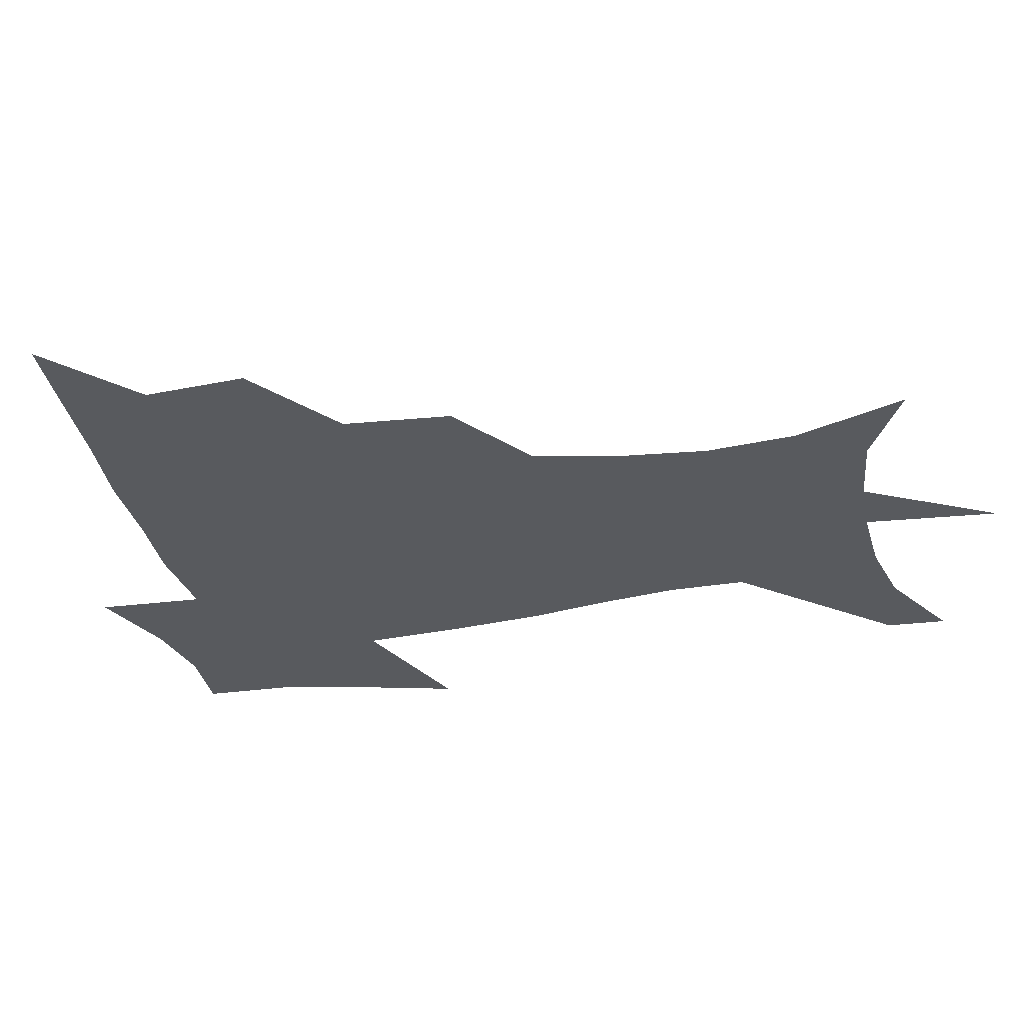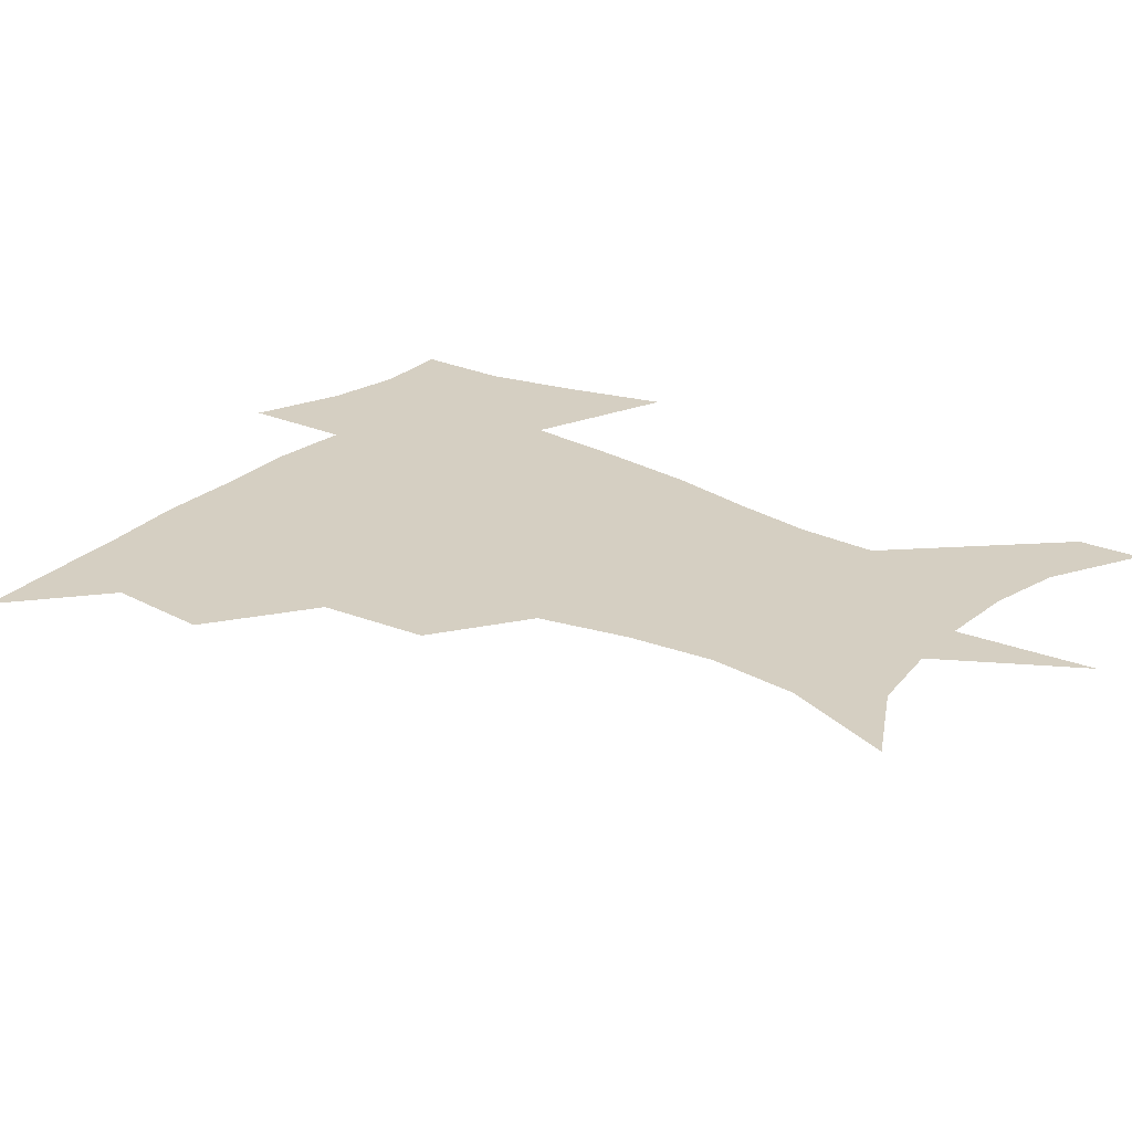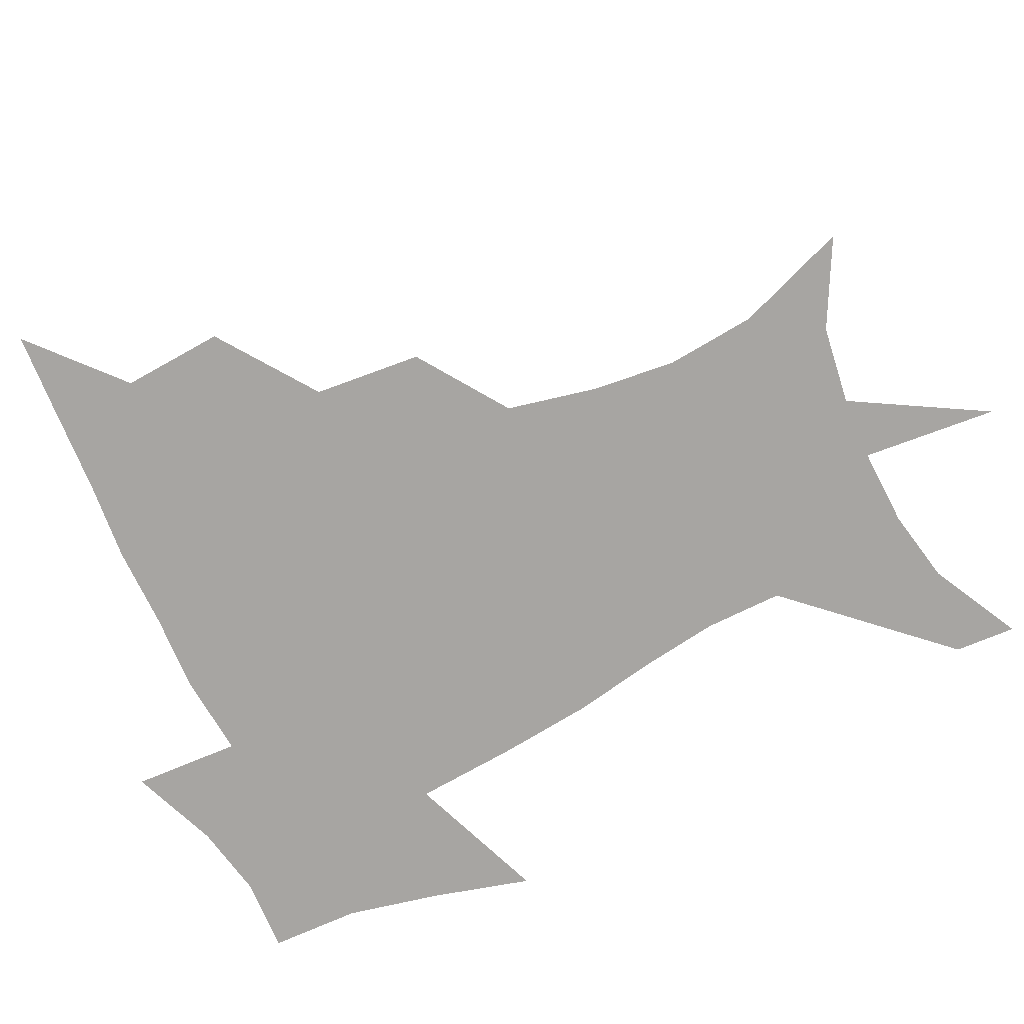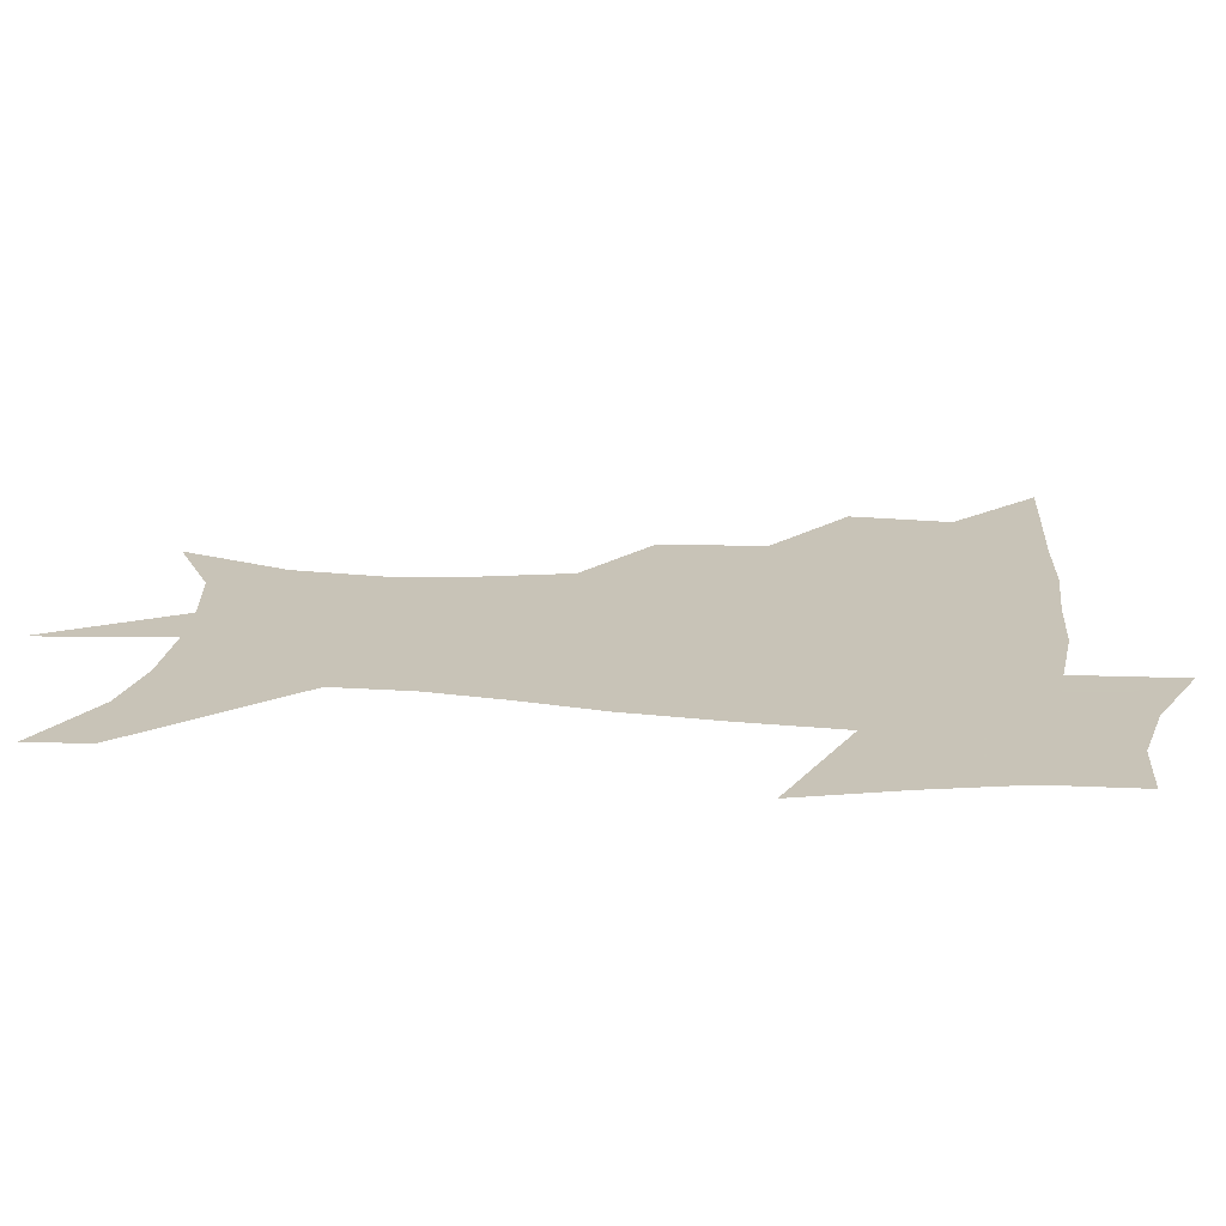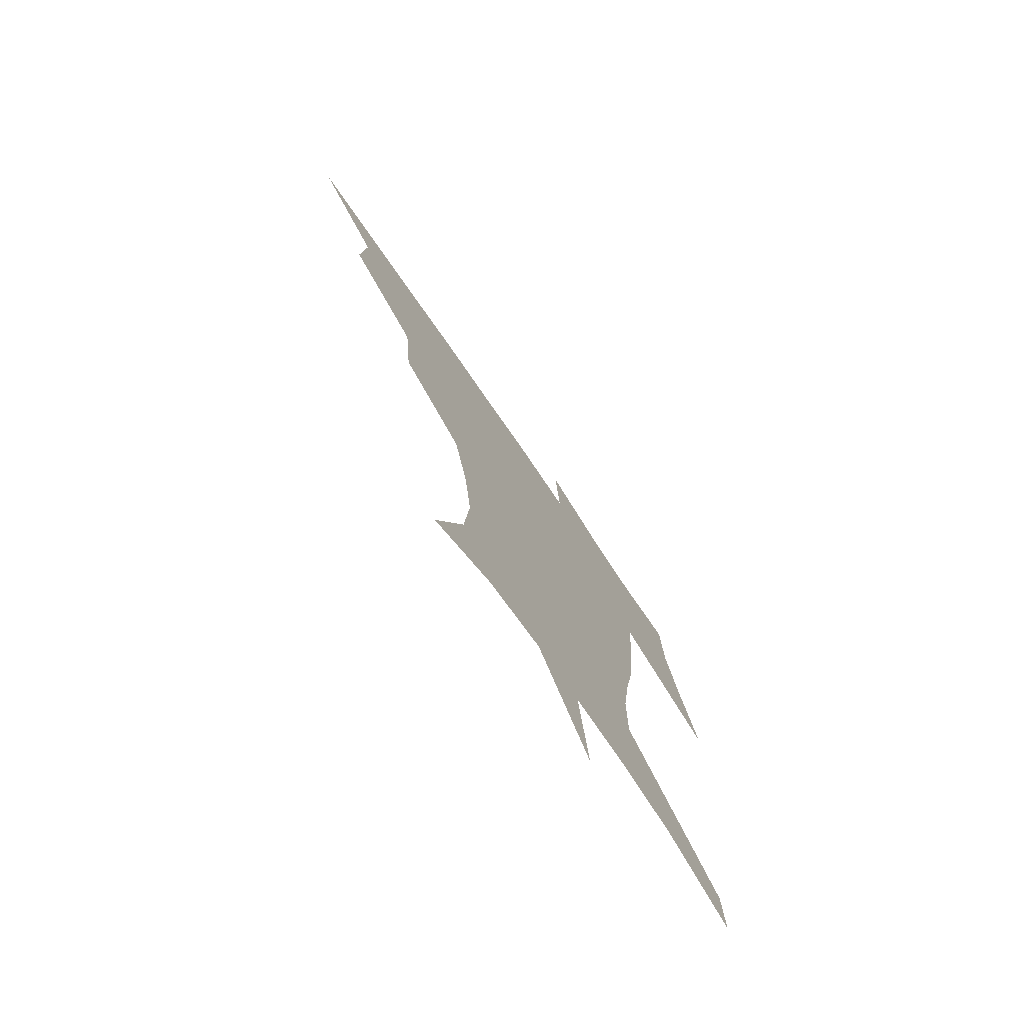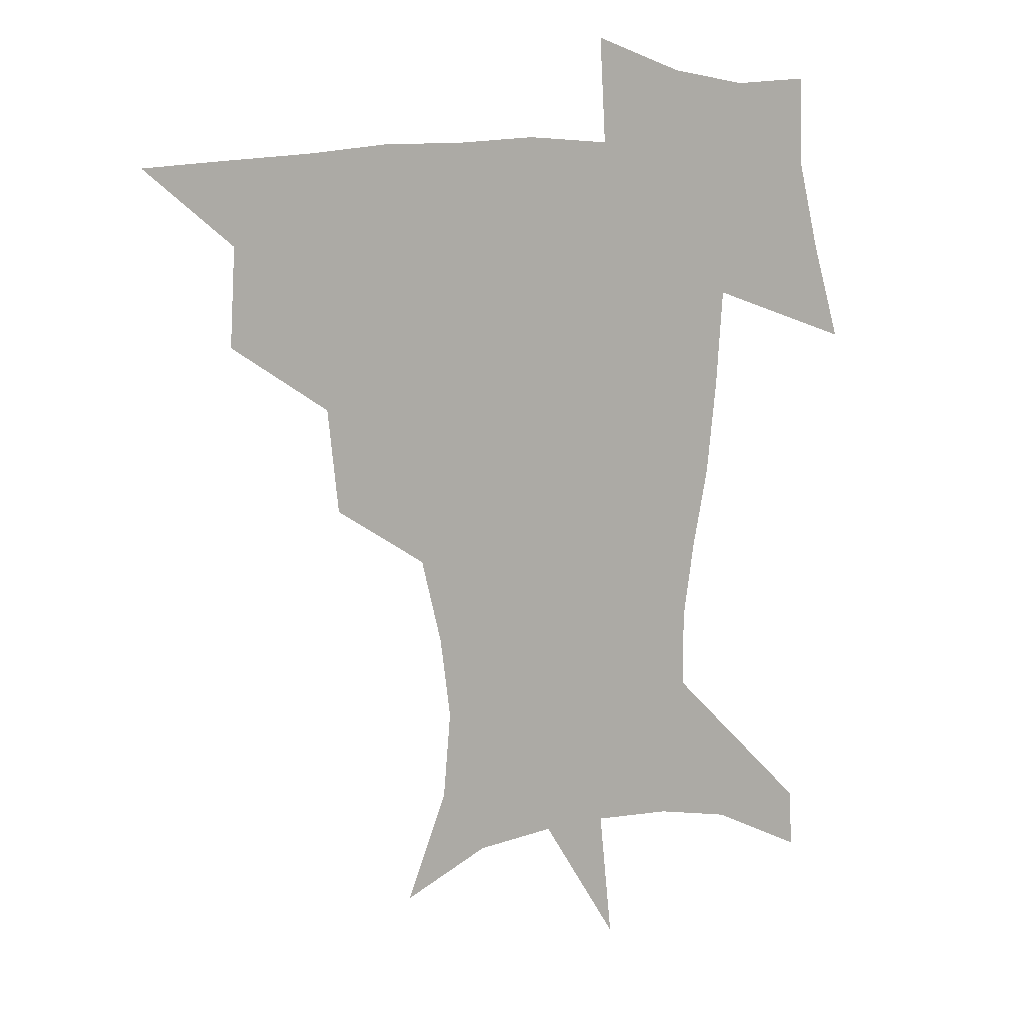
<metadata>
{"format":"obj","ext":"obj","renderer":"f3d","projection":"perspective","resolution":1024,"background":"white","views":[{"elev":-30.8,"azim":-76.7,"up":"+Z"},{"elev":25.9,"azim":-52.5,"up":"+Z"},{"elev":-73.9,"azim":-64.1,"up":"+Z"},{"elev":19.8,"azim":97.0,"up":"+Z"},{"elev":-75.9,"azim":-55.5,"up":"+Y"},{"elev":12.6,"azim":-21.8,"up":"+Y"}]}
</metadata>
<code>
v 452.2 447.4 0
v 482.9 381.9 0
v 485 418.6 0
v 482.8 449.3 0
v 522.7 317.7 0
v 518.9 356.6 0
v 517.3 391.1 0
v 516.1 421.7 0
v 513.6 451.1 0
v 549.3 159.3 0
v 563.9 199.9 0
v 566.6 232.7 0
v 563 263.2 0
v 555.7 295.3 0
v 550.8 333.2 0
v 548.4 365.8 0
v 547 395.8 0
v 545.3 424 0
v 542.6 453.8 0
v 580.1 175.8 0
v 586.8 212 0
v 586.2 244.6 0
v 583.3 276.3 0
v 578.9 307 0
v 576.6 339.5 0
v 575.2 369.2 0
v 575.2 398.8 0
v 573.6 425.7 0
v 572.5 453.8 0
v 608.4 180 0
v 607.8 215.8 0
v 606.1 245 0
v 603.8 281.4 0
v 602.2 309.8 0
v 601.5 342.6 0
v 601.5 371.5 0
v 601.9 399.9 0
v 602.3 426.2 0
v 600.6 455.2 0
v 636.2 132.3 0
v 631.4 181.2 0
v 628.3 218.4 0
v 626 249.4 0
v 625 281.4 0
v 625.1 313 0
v 626.1 341.7 0
v 626.9 373.3 0
v 628.1 399.8 0
v 629.1 426.3 0
v 630.7 452.6 0
v 628.5 491.5 0
v 659.6 180.5 0
v 650.1 216.2 0
v 645.4 246.9 0
v 646.4 274.9 0
v 648.6 304.4 0
v 651.2 334.5 0
v 652.4 368.3 0
v 653.9 398.6 0
v 654.8 425.3 0
v 657 451 0
v 660.5 479.2 0
v 686.3 175.4 0
v 675.4 207.3 0
v 667.4 234.7 0
v 667.4 263.1 0
v 671.2 291.7 0
v 676.5 321.6 0
v 679.9 357 0
v 682.2 393 0
v 679.9 422.9 0
v 681.5 448.6 0
v 687.6 474 0
v 719.6 158.5 0
v 718.2 180.6 0
v 733.2 373.6 0
v 723.1 409.2 0
v 715.4 442.8 0
v 714.2 475.4 0
f 3 4 1
f 6 7 2
f 2 7 3
f 7 8 3
f 3 8 4
f 8 9 4
f 14 15 5
f 5 15 6
f 15 16 6
f 6 16 7
f 16 17 7
f 7 17 8
f 17 18 8
f 8 18 9
f 18 19 9
f 10 20 11
f 20 21 11
f 11 21 12
f 21 22 12
f 12 22 13
f 22 23 13
f 13 23 14
f 23 24 14
f 14 24 15
f 24 25 15
f 15 25 16
f 25 26 16
f 16 26 17
f 26 27 17
f 17 27 18
f 27 28 18
f 18 28 19
f 28 29 19
f 20 30 21
f 30 31 21
f 21 31 22
f 31 32 22
f 22 32 23
f 32 33 23
f 23 33 24
f 33 34 24
f 24 34 25
f 34 35 25
f 25 35 26
f 35 36 26
f 26 36 27
f 36 37 27
f 27 37 28
f 37 38 28
f 28 38 29
f 38 39 29
f 40 41 30
f 30 41 31
f 41 42 31
f 31 42 32
f 42 43 32
f 32 43 33
f 43 44 33
f 33 44 34
f 44 45 34
f 34 45 35
f 45 46 35
f 35 46 36
f 46 47 36
f 36 47 37
f 47 48 37
f 37 48 38
f 48 49 38
f 38 49 39
f 49 50 39
f 41 52 42
f 52 53 42
f 42 53 43
f 53 54 43
f 43 54 44
f 54 55 44
f 44 55 45
f 55 56 45
f 45 56 46
f 56 57 46
f 46 57 47
f 57 58 47
f 47 58 48
f 58 59 48
f 48 59 49
f 59 60 49
f 49 60 50
f 60 61 50
f 50 61 51
f 61 62 51
f 52 63 53
f 63 64 53
f 53 64 54
f 64 65 54
f 54 65 55
f 65 66 55
f 55 66 56
f 66 67 56
f 56 67 57
f 67 68 57
f 57 68 58
f 68 69 58
f 58 69 59
f 69 70 59
f 59 70 60
f 70 71 60
f 60 71 61
f 71 72 61
f 61 72 62
f 72 73 62
f 63 74 64
f 74 75 64
f 64 75 65
f 70 76 71
f 76 77 71
f 71 77 72
f 77 78 72
f 72 78 73
f 78 79 73

</code>
